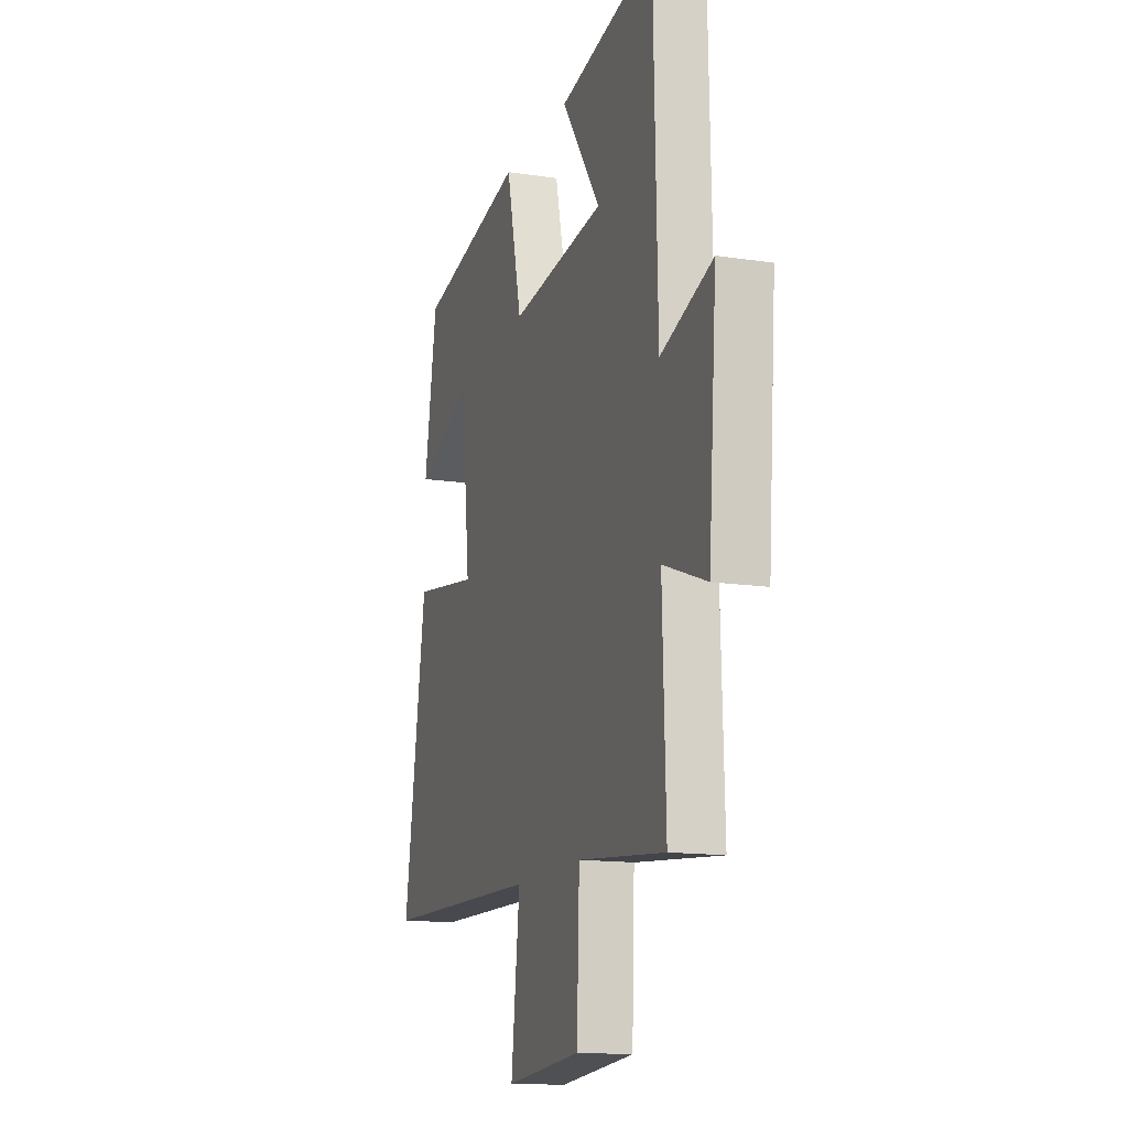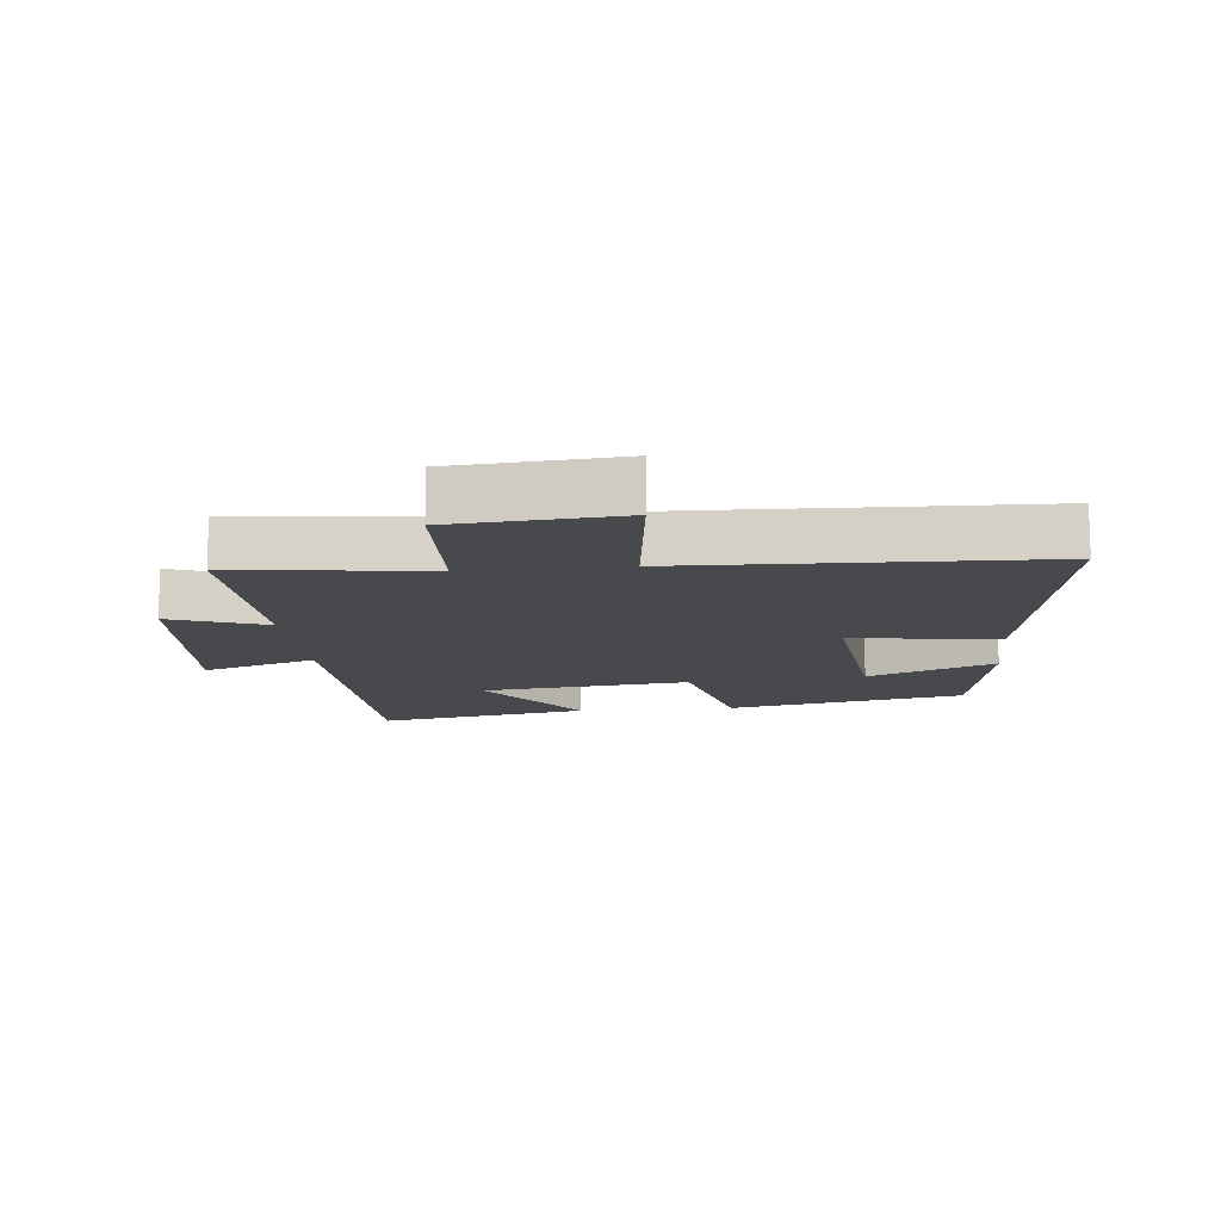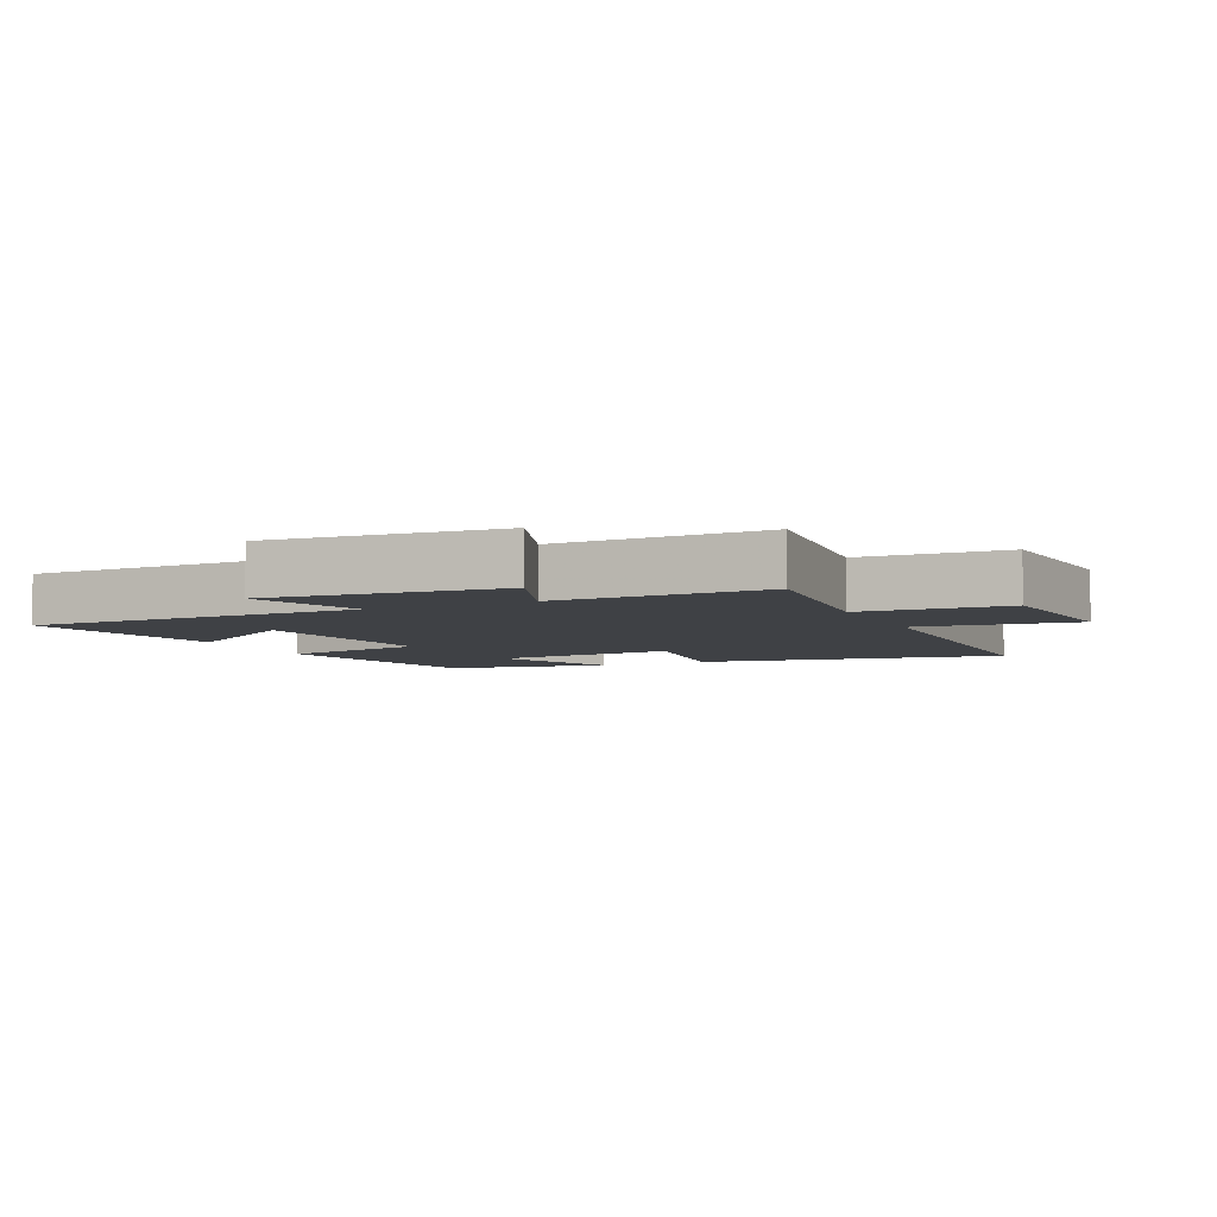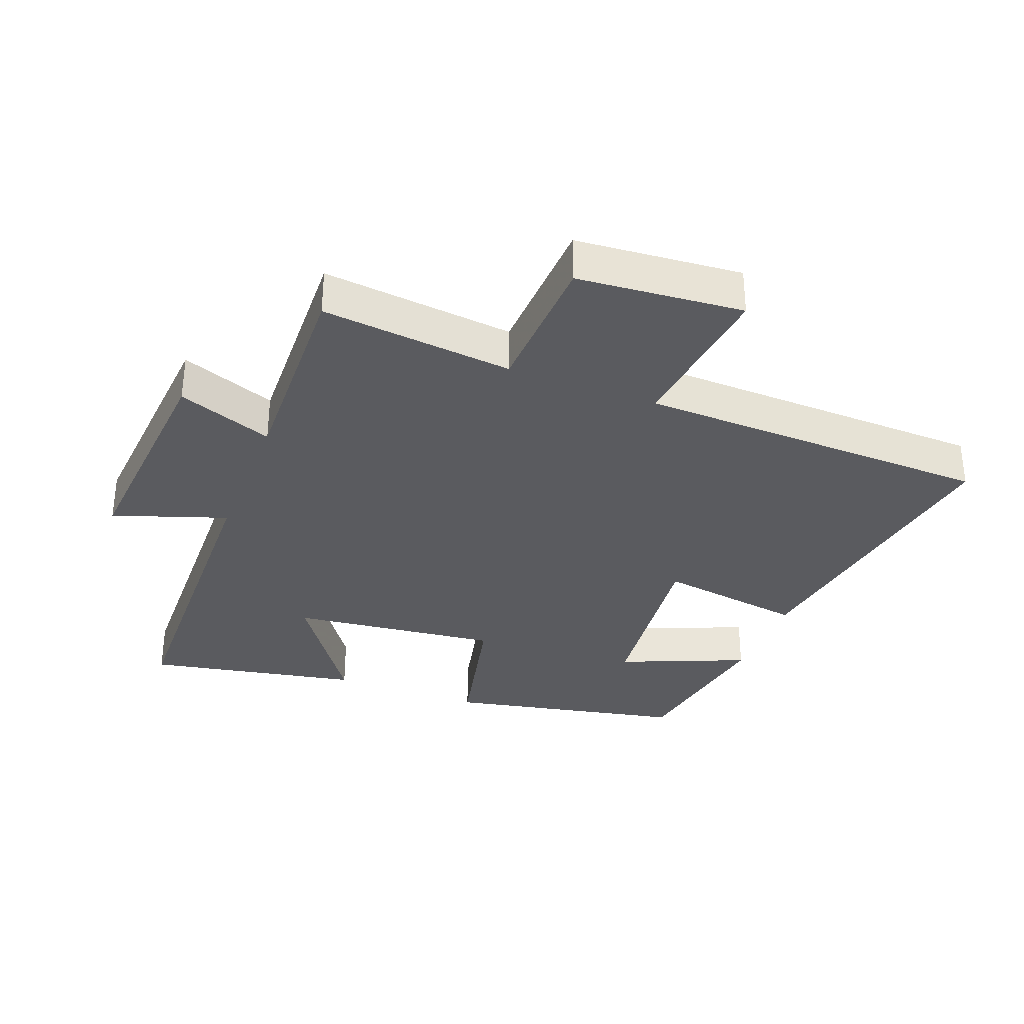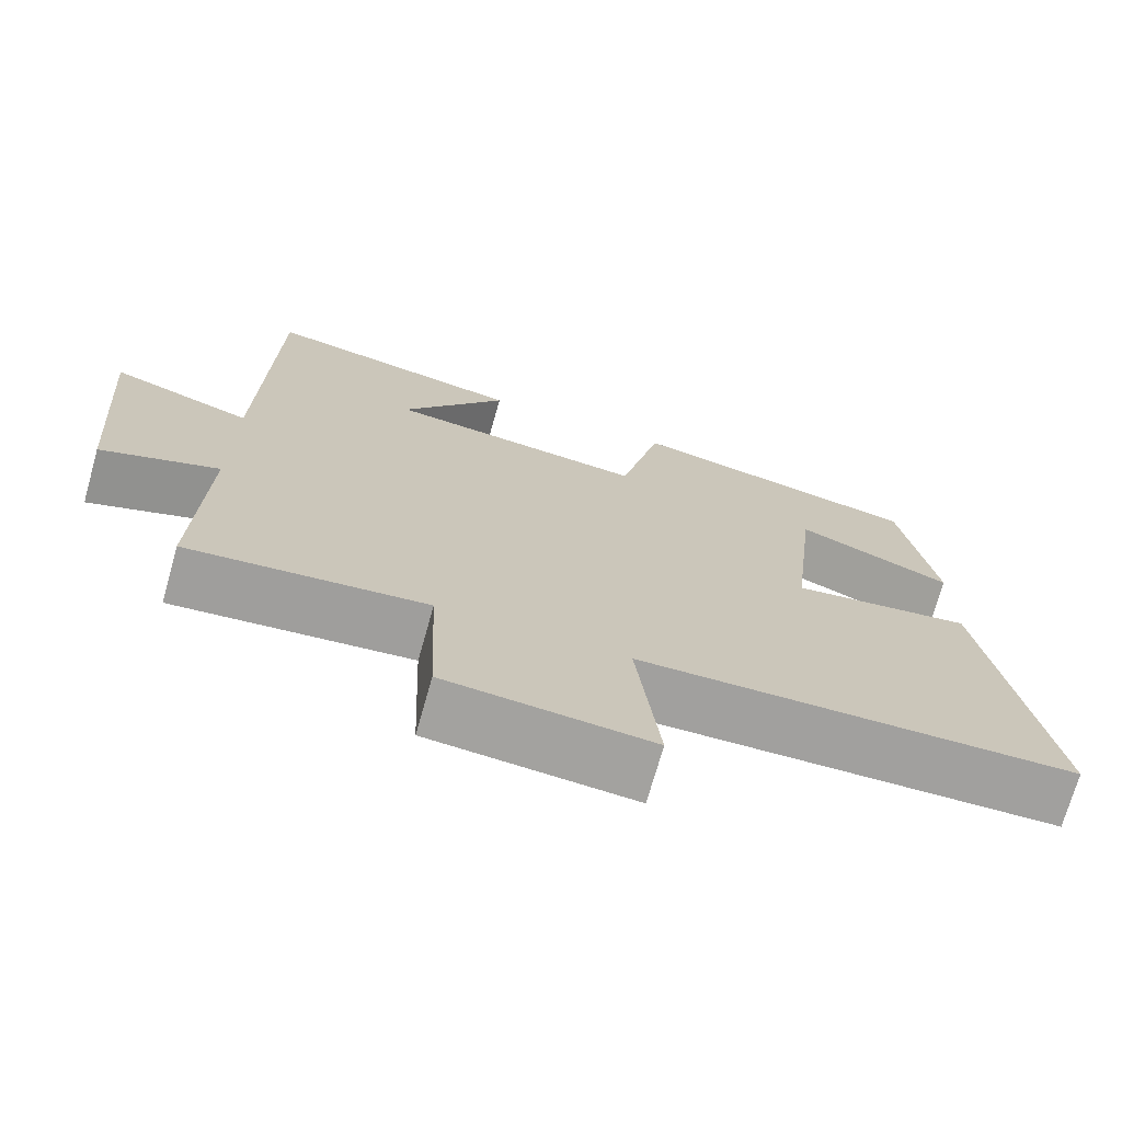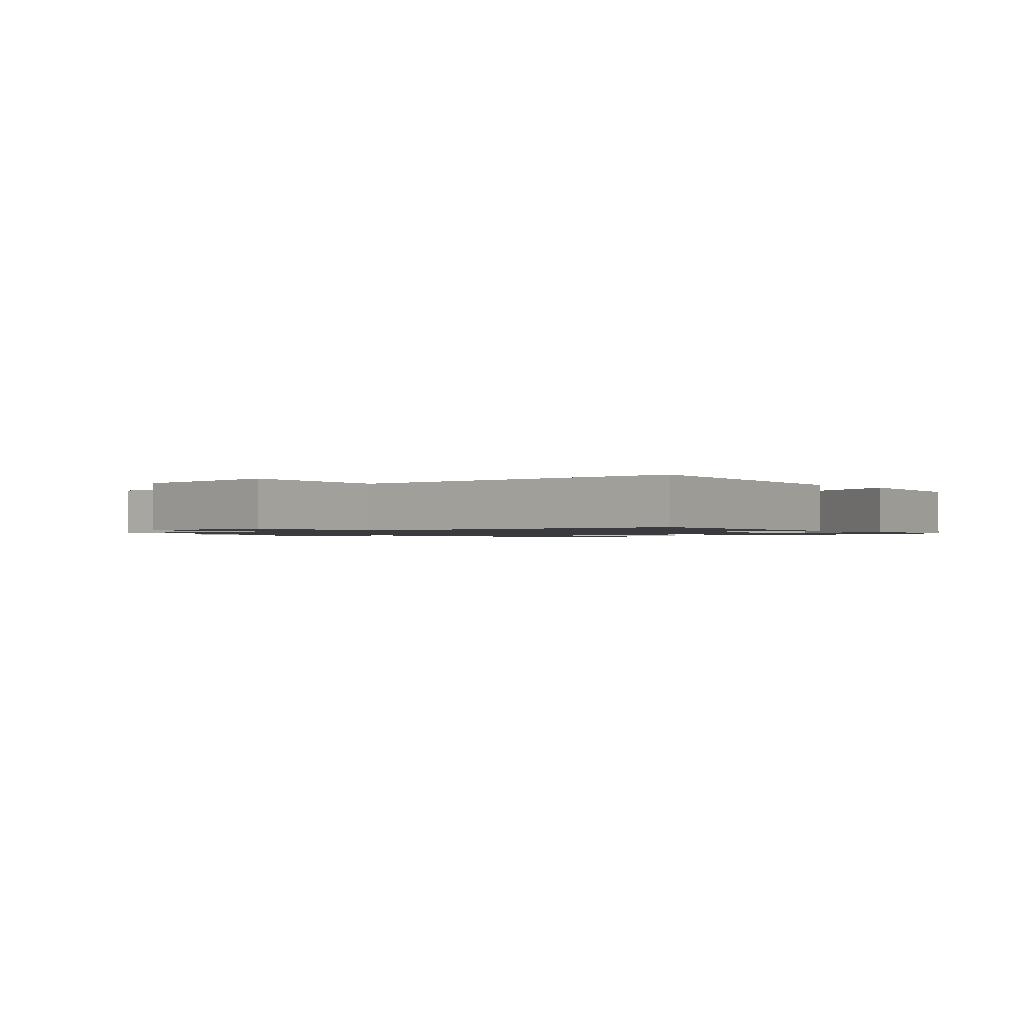
<metadata>
{"format":"obj","ext":"obj","renderer":"f3d","projection":"perspective","resolution":1024,"background":"white","views":[{"elev":-14.1,"azim":71.5,"up":"+Z"},{"elev":-12.4,"azim":-174.4,"up":"+Y"},{"elev":-5.5,"azim":114.5,"up":"+Y"},{"elev":-33.4,"azim":158.9,"up":"+Y"},{"elev":-72.1,"azim":164.2,"up":"+Z"},{"elev":-1.2,"azim":-138.6,"up":"+Y"}]}
</metadata>
<code>
v -0.577 0.07 -0.486
v -0.5 0.07 -0.007
v -0.272 0.07 -0.041
v -0.304 0.07 0.249
v -0.5 0.07 0.167
v -0.457 0.07 0.423
v -0.088 0.07 0.5
v -0.035 0.07 0.27
v 0.289 0.07 0.308
v 0.156 0.07 0.5
v 0.487 0.07 0.565
v 0.5 0.07 0.043
v 0.677 0.07 0.104
v 0.649 0.07 -0.258
v 0.5 0.07 -0.203
v 0.511 0.07 -0.531
v 0.212 0.07 -0.5
v 0.203 0.07 -0.728
v -0.055 0.07 -0.75
v -0.026 0.07 -0.5
v -0.577 0 -0.486
v -0.5 0 -0.007
v -0.272 0 -0.041
v -0.304 0 0.249
v -0.5 0 0.167
v -0.457 0 0.423
v -0.088 0 0.5
v -0.035 0 0.27
v 0.289 0 0.308
v 0.156 0 0.5
v 0.487 0 0.565
v 0.5 0 0.043
v 0.677 0 0.104
v 0.649 0 -0.258
v 0.5 0 -0.203
v 0.511 0 -0.531
v 0.212 0 -0.5
v 0.203 0 -0.728
v -0.055 0 -0.75
v -0.026 0 -0.5
f 17 18 19 20
f 1 2 3
f 20 1 3
f 17 20 3
f 17 3 4
f 16 17 4
f 15 16 4
f 12 13 14 15
f 12 15 4
f 9 10 11 12
f 8 9 12
f 8 12 4
f 7 8 4
f 4 5 6 7
f 40 39 38 37
f 23 22 21
f 23 21 40
f 23 40 37
f 24 23 37
f 24 37 36
f 24 36 35
f 35 34 33 32
f 24 35 32
f 32 31 30 29
f 32 29 28
f 24 32 28
f 24 28 27
f 27 26 25 24
f 1 21 22 2
f 2 22 23 3
f 3 23 24 4
f 4 24 25 5
f 5 25 26 6
f 6 26 27 7
f 7 27 28 8
f 8 28 29 9
f 9 29 30 10
f 10 30 31 11
f 11 31 32 12
f 12 32 33 13
f 13 33 34 14
f 14 34 35 15
f 15 35 36 16
f 16 36 37 17
f 17 37 38 18
f 18 38 39 19
f 19 39 40 20
f 20 40 21 1

</code>
